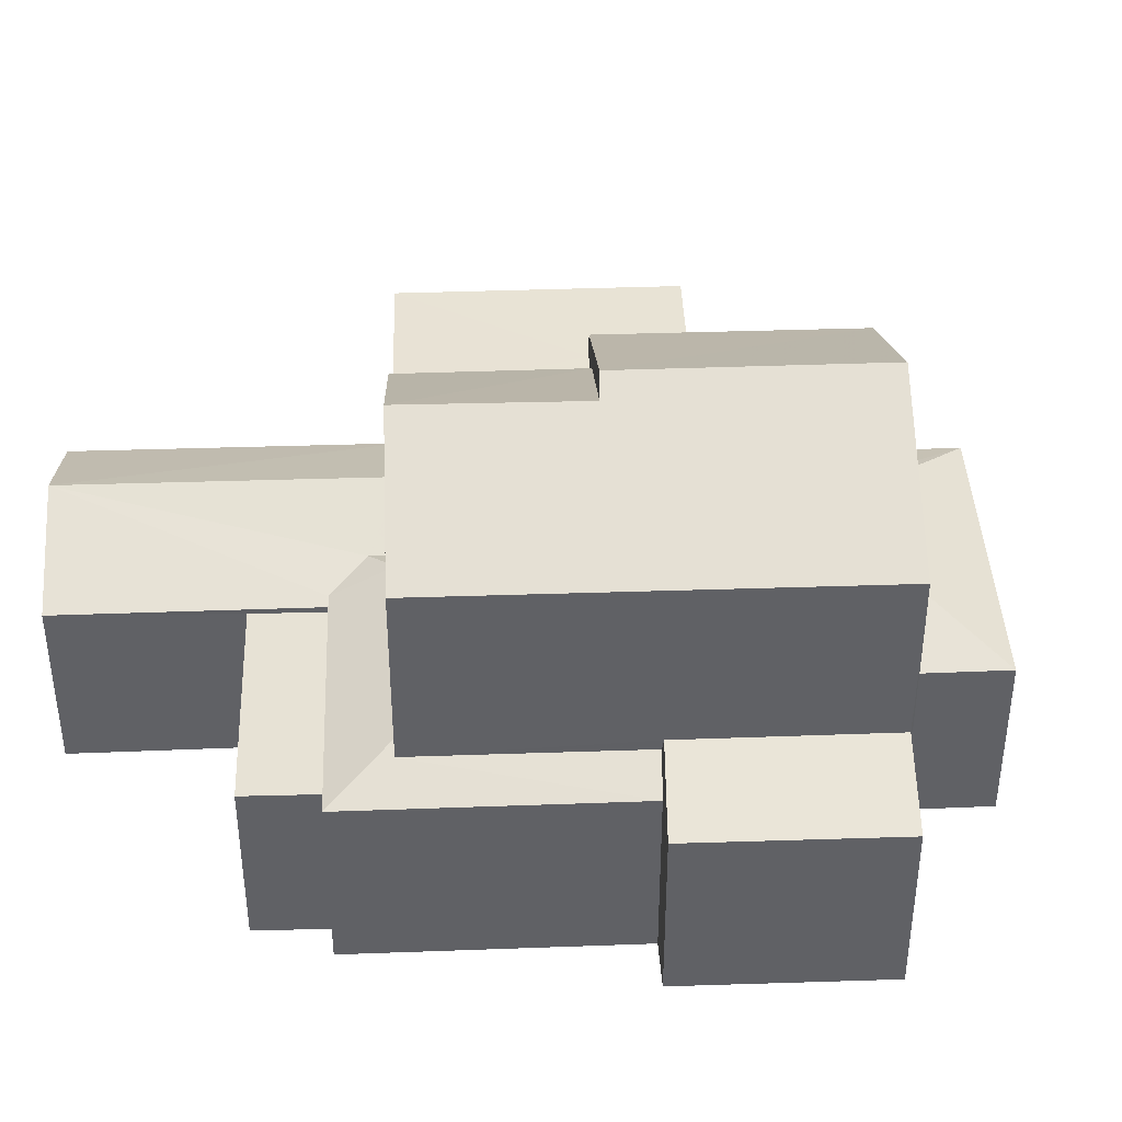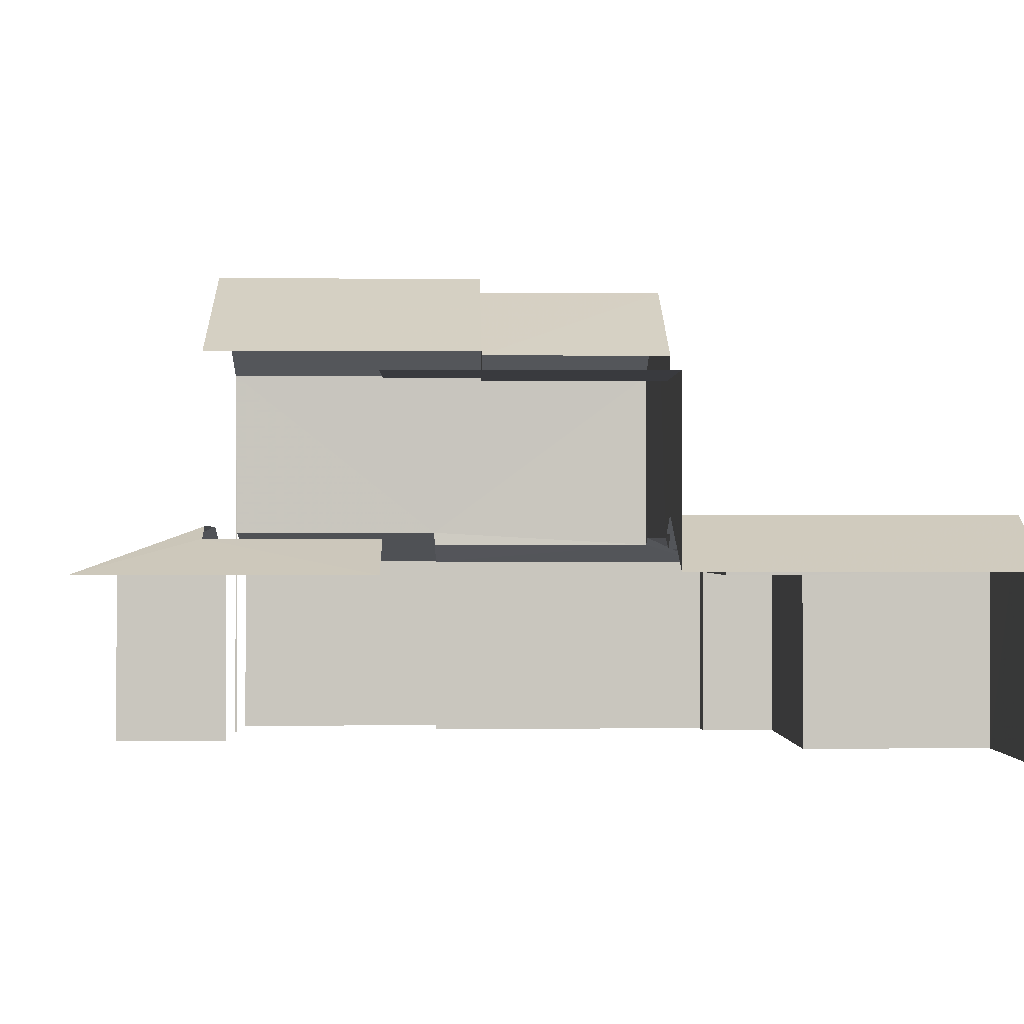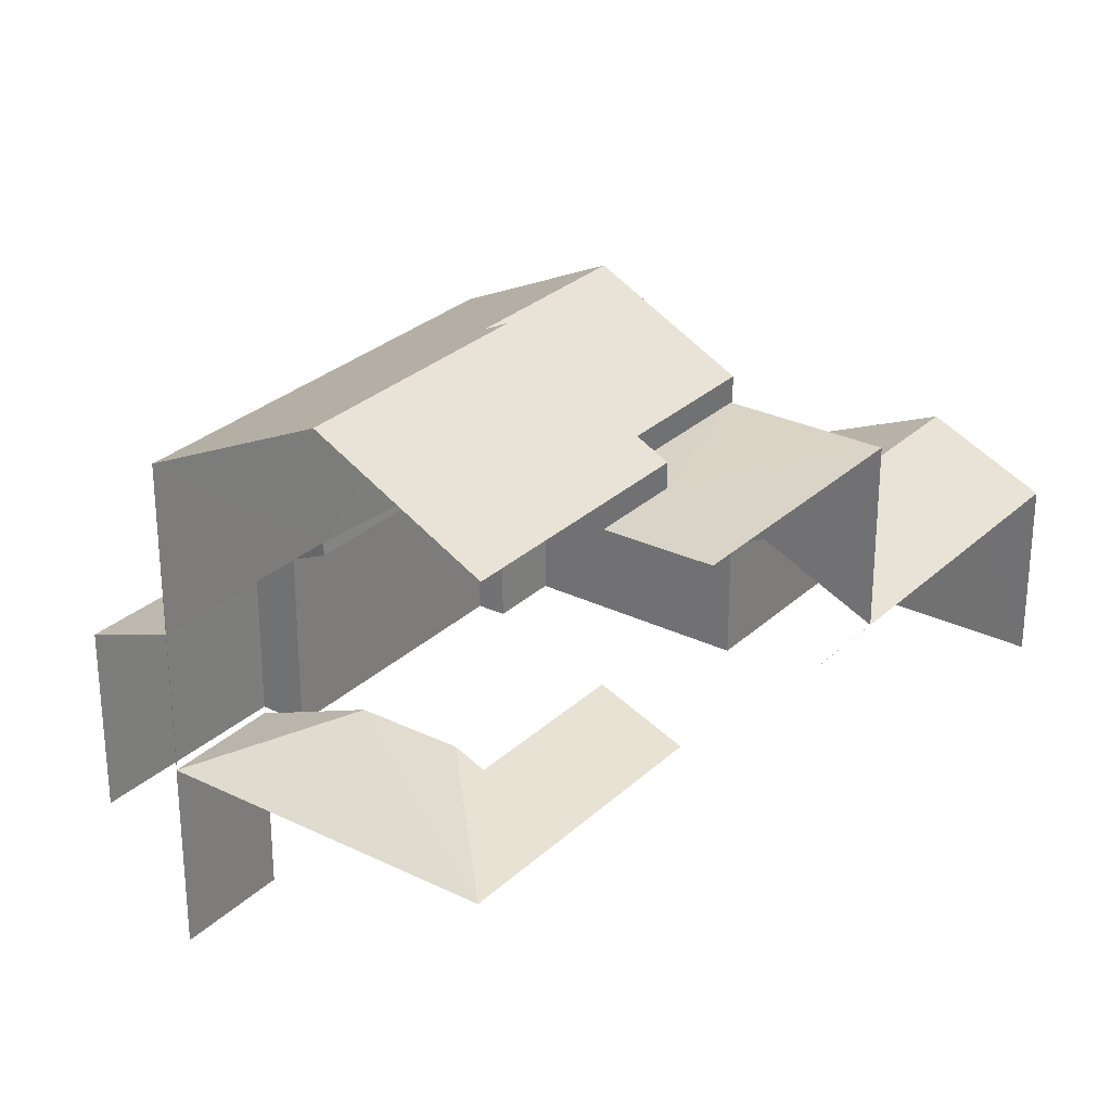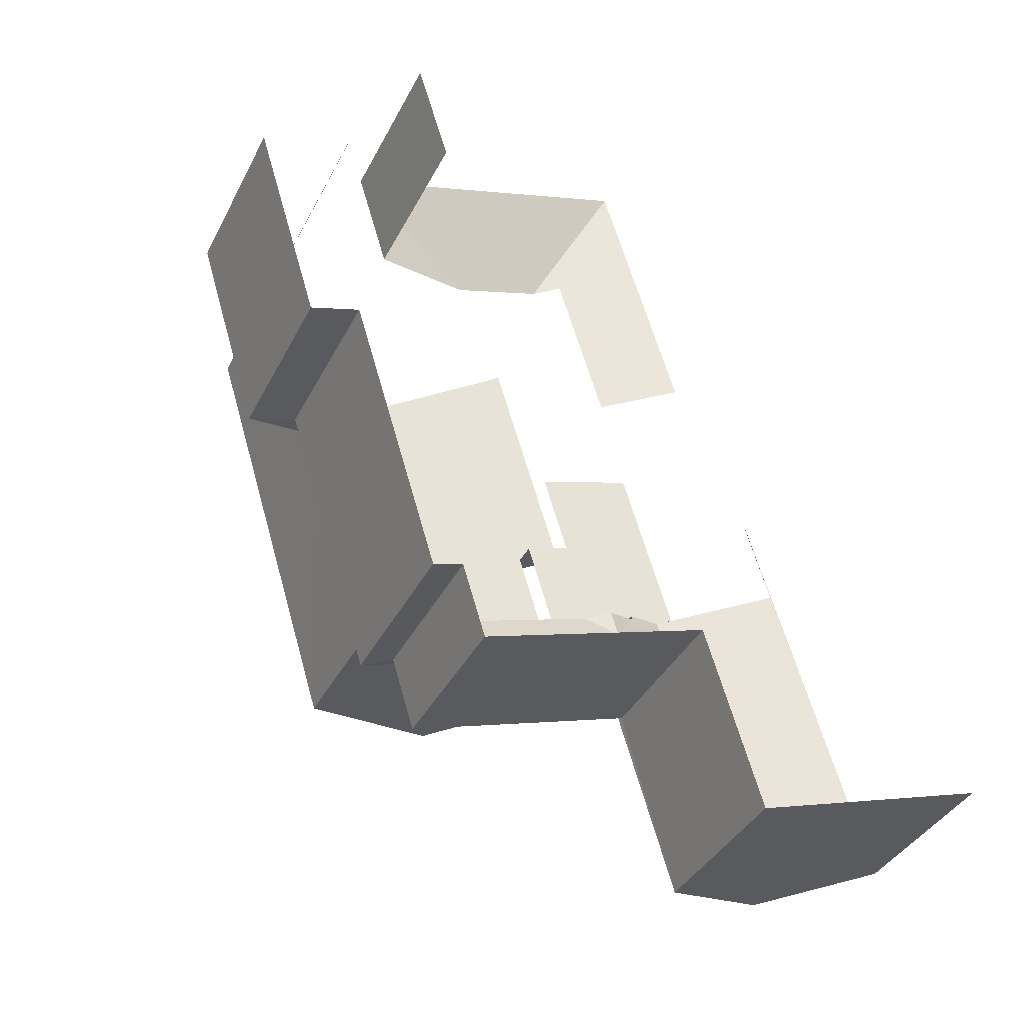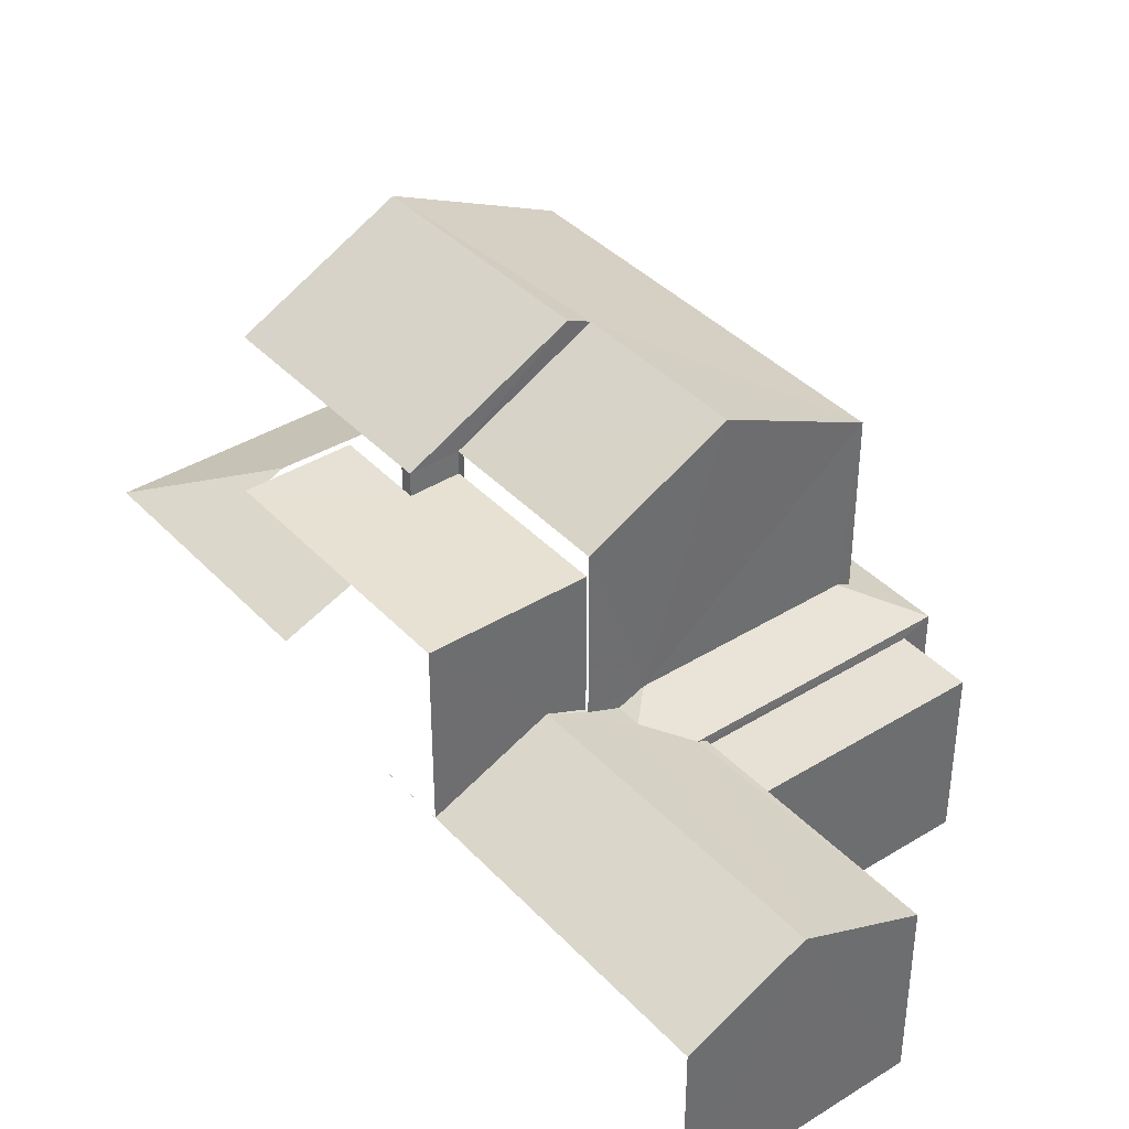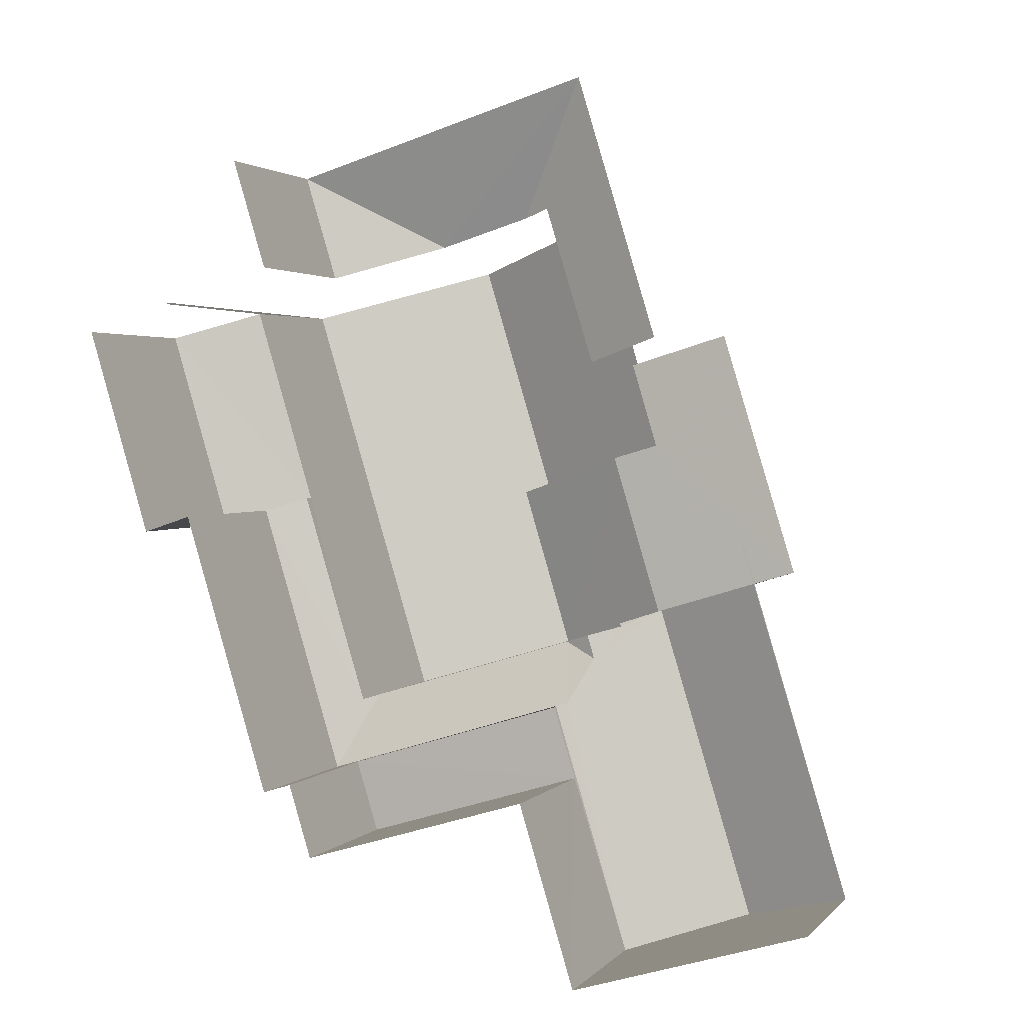
<metadata>
{"format":"obj","ext":"obj","renderer":"f3d","projection":"perspective","resolution":1024,"background":"white","views":[{"elev":40.8,"azim":70.7,"up":"+Z"},{"elev":-0.6,"azim":-108.2,"up":"+Z"},{"elev":28.4,"azim":-160.7,"up":"+Z"},{"elev":-37.0,"azim":155.8,"up":"+Y"},{"elev":38.9,"azim":-54.7,"up":"+Z"},{"elev":2.3,"azim":-160.5,"up":"+Y"}]}
</metadata>
<code>
v -2.247e+05 -1.278e+05 14.35
v -2.247e+05 -1.278e+05 14.35
v -2.247e+05 -1.278e+05 14.35
v -2.247e+05 -1.278e+05 14.35
v -2.247e+05 -1.278e+05 14.35
v -2.247e+05 -1.278e+05 14.35
v -2.247e+05 -1.278e+05 14.35
v -2.247e+05 -1.278e+05 14.35
v -2.247e+05 -1.278e+05 14.35
v -2.247e+05 -1.277e+05 14.35
v -2.247e+05 -1.277e+05 14.35
v -2.247e+05 -1.277e+05 14.35
v -2.247e+05 -1.278e+05 14.35
v -2.247e+05 -1.278e+05 14.35
v -2.247e+05 -1.278e+05 14.35
v -2.247e+05 -1.278e+05 14.35
v -2.247e+05 -1.278e+05 14.35
v -2.247e+05 -1.278e+05 14.35
v -2.247e+05 -1.278e+05 17.25
v -2.247e+05 -1.278e+05 17.25
v -2.247e+05 -1.278e+05 17.25
v -2.247e+05 -1.278e+05 17.25
v -2.247e+05 -1.278e+05 17.36
v -2.247e+05 -1.278e+05 17.35
v -2.247e+05 -1.278e+05 17.36
v -2.247e+05 -1.278e+05 17.35
v -2.247e+05 -1.278e+05 18.23
v -2.247e+05 -1.278e+05 18.23
v -2.247e+05 -1.278e+05 22.26
v -2.247e+05 -1.277e+05 20.81
v -2.247e+05 -1.278e+05 20.81
v -2.247e+05 -1.277e+05 22.26
v -2.247e+05 -1.278e+05 22.06
v -2.247e+05 -1.278e+05 20.81
v -2.247e+05 -1.278e+05 22.06
v -2.247e+05 -1.278e+05 20.81
v -2.247e+05 -1.278e+05 17.69
v -2.247e+05 -1.278e+05 17.87
v -2.247e+05 -1.278e+05 17.69
v -2.247e+05 -1.277e+05 18.05
v -2.247e+05 -1.277e+05 17.3
v -2.247e+05 -1.277e+05 17.3
v -2.247e+05 -1.278e+05 20.4
v -2.247e+05 -1.278e+05 20.4
v -2.247e+05 -1.278e+05 20.4
v -2.247e+05 -1.278e+05 20.4
v -2.247e+05 -1.278e+05 20.4
v -2.247e+05 -1.278e+05 20.4
v -2.247e+05 -1.278e+05 17.87
v -2.247e+05 -1.278e+05 17.43
v -2.247e+05 -1.278e+05 17.43
v -2.247e+05 -1.277e+05 17.3
v -2.247e+05 -1.277e+05 18.05
v -2.247e+05 -1.278e+05 17.75
v -2.247e+05 -1.278e+05 17.75
v -2.247e+05 -1.278e+05 17.43
v -2.247e+05 -1.277e+05 17.86
v -2.247e+05 -1.278e+05 17.3
v -2.247e+05 -1.278e+05 17.86
v -2.247e+05 -1.278e+05 17.96
v -2.247e+05 -1.278e+05 17.43
v -2.247e+05 -1.278e+05 17.43
v -2.247e+05 -1.278e+05 17.96
v -2.247e+05 -1.278e+05 20.81
v -2.247e+05 -1.278e+05 20.81
v -2.247e+05 -1.278e+05 17.35
v -2.247e+05 -1.278e+05 17.35
v -2.247e+05 -1.278e+05 17.93
v -2.247e+05 -1.278e+05 17.93
f 1 2 3
f 4 1 5
f 6 7 3
f 8 9 7
f 10 11 12
f 13 9 14
f 15 5 1
f 10 16 15
f 17 11 10
f 13 18 17
f 7 1 3
f 7 9 13
f 10 15 1
f 17 10 1
f 13 17 1
f 7 13 1
f 17 52 11
f 17 58 52
f 15 62 5
f 15 63 62
f 13 14 24
f 23 13 24
f 68 69 47
f 69 65 47
f 47 64 48
f 47 65 64
f 17 18 58
f 18 44 58
f 58 44 59
f 44 43 59
f 59 43 57
f 57 43 30
f 30 43 31
f 43 45 31
f 26 24 14
f 9 26 14
f 18 23 44
f 44 23 46
f 18 13 23
f 46 23 25
f 16 10 41
f 16 41 36
f 36 40 32
f 53 57 30
f 32 40 30
f 40 53 30
f 36 41 40
f 42 12 11
f 52 42 11
f 19 20 21
f 22 19 21
f 23 24 25
f 24 26 25
f 25 27 28
f 25 26 27
f 29 30 31
f 29 32 30
f 33 34 35
f 29 35 32
f 32 35 36
f 35 34 36
f 37 38 39
f 40 41 42
f 43 44 45
f 44 46 45
f 45 47 48
f 45 46 47
f 49 38 50
f 49 50 51
f 38 37 50
f 40 42 52
f 53 40 52
f 54 55 56
f 55 51 56
f 49 51 55
f 57 58 59
f 53 52 57
f 57 52 58
f 60 61 62
f 63 60 62
f 64 65 33
f 35 64 33
f 50 27 66
f 66 67 50
f 37 28 27
f 68 28 69
f 39 69 37
f 50 37 27
f 37 69 28
f 7 6 20
f 19 7 20
f 26 9 27
f 9 8 27
f 8 66 27
f 60 56 61
f 60 54 56
f 56 1 4
f 61 56 4
f 8 19 66
f 66 19 67
f 8 7 19
f 67 19 22
f 51 2 1
f 56 51 1
f 3 20 6
f 3 21 20
f 10 12 42
f 41 10 42
f 60 34 55
f 34 60 36
f 36 63 16
f 55 54 60
f 16 63 15
f 60 63 36
f 35 29 64
f 48 64 31
f 48 31 45
f 64 29 31
f 28 47 46
f 46 25 28
f 68 47 28
f 21 2 51
f 50 21 51
f 21 3 2
f 22 21 67
f 21 50 67
f 38 69 39
f 65 69 38
f 65 38 33
f 49 55 34
f 33 38 34
f 38 49 34
f 62 4 5
f 62 61 4

</code>
